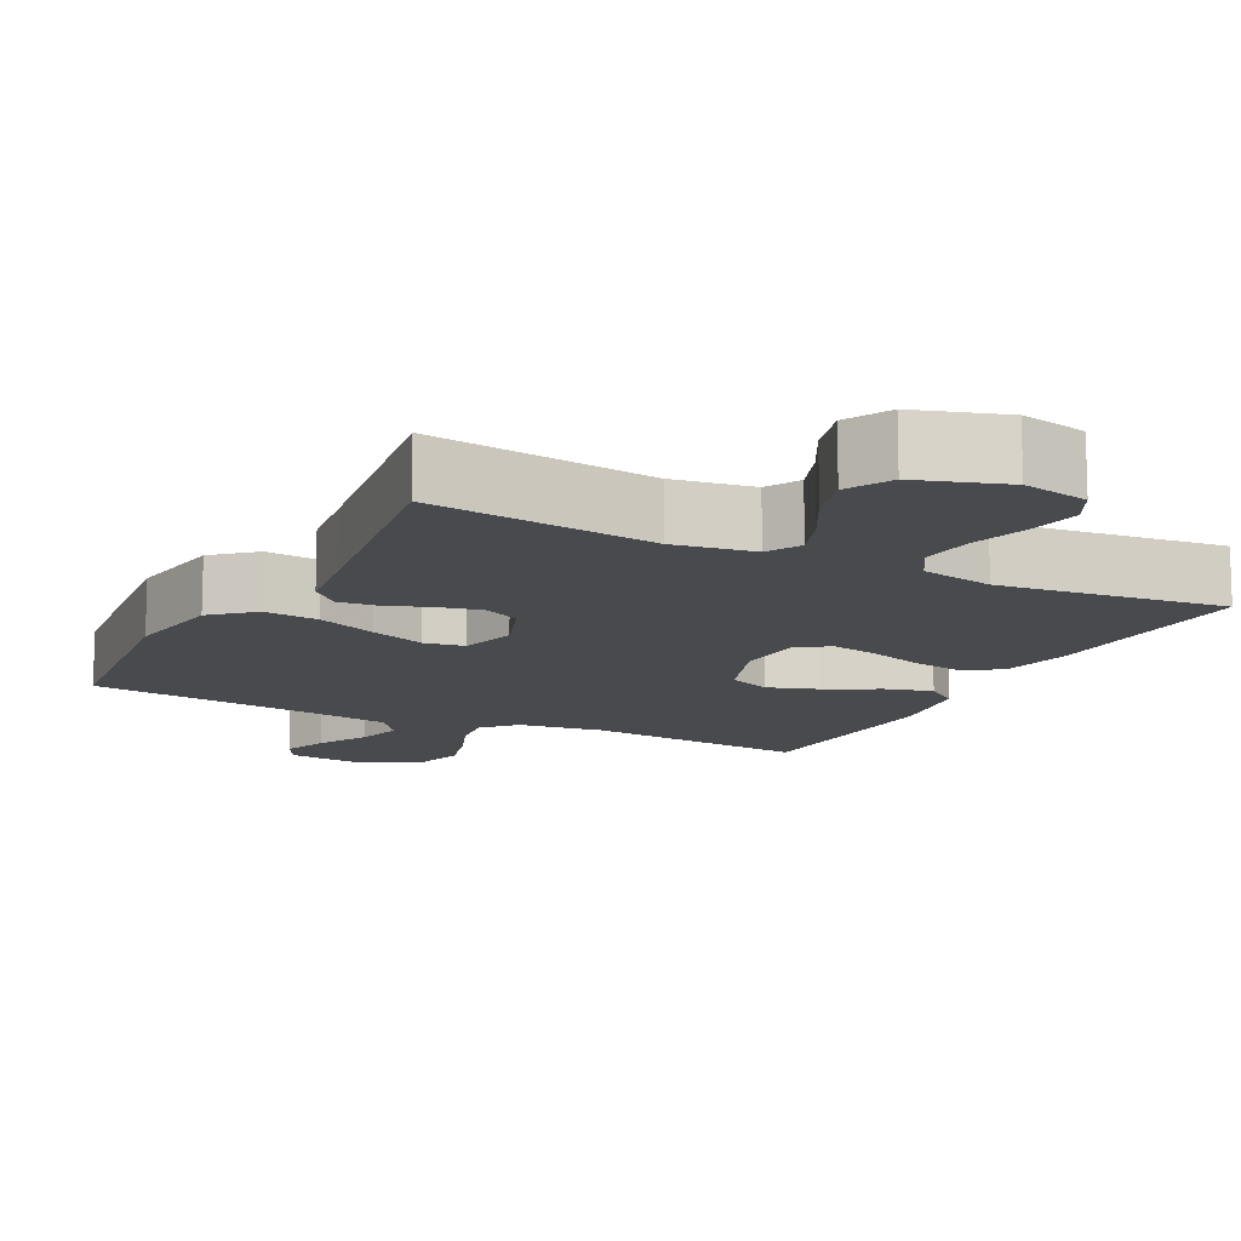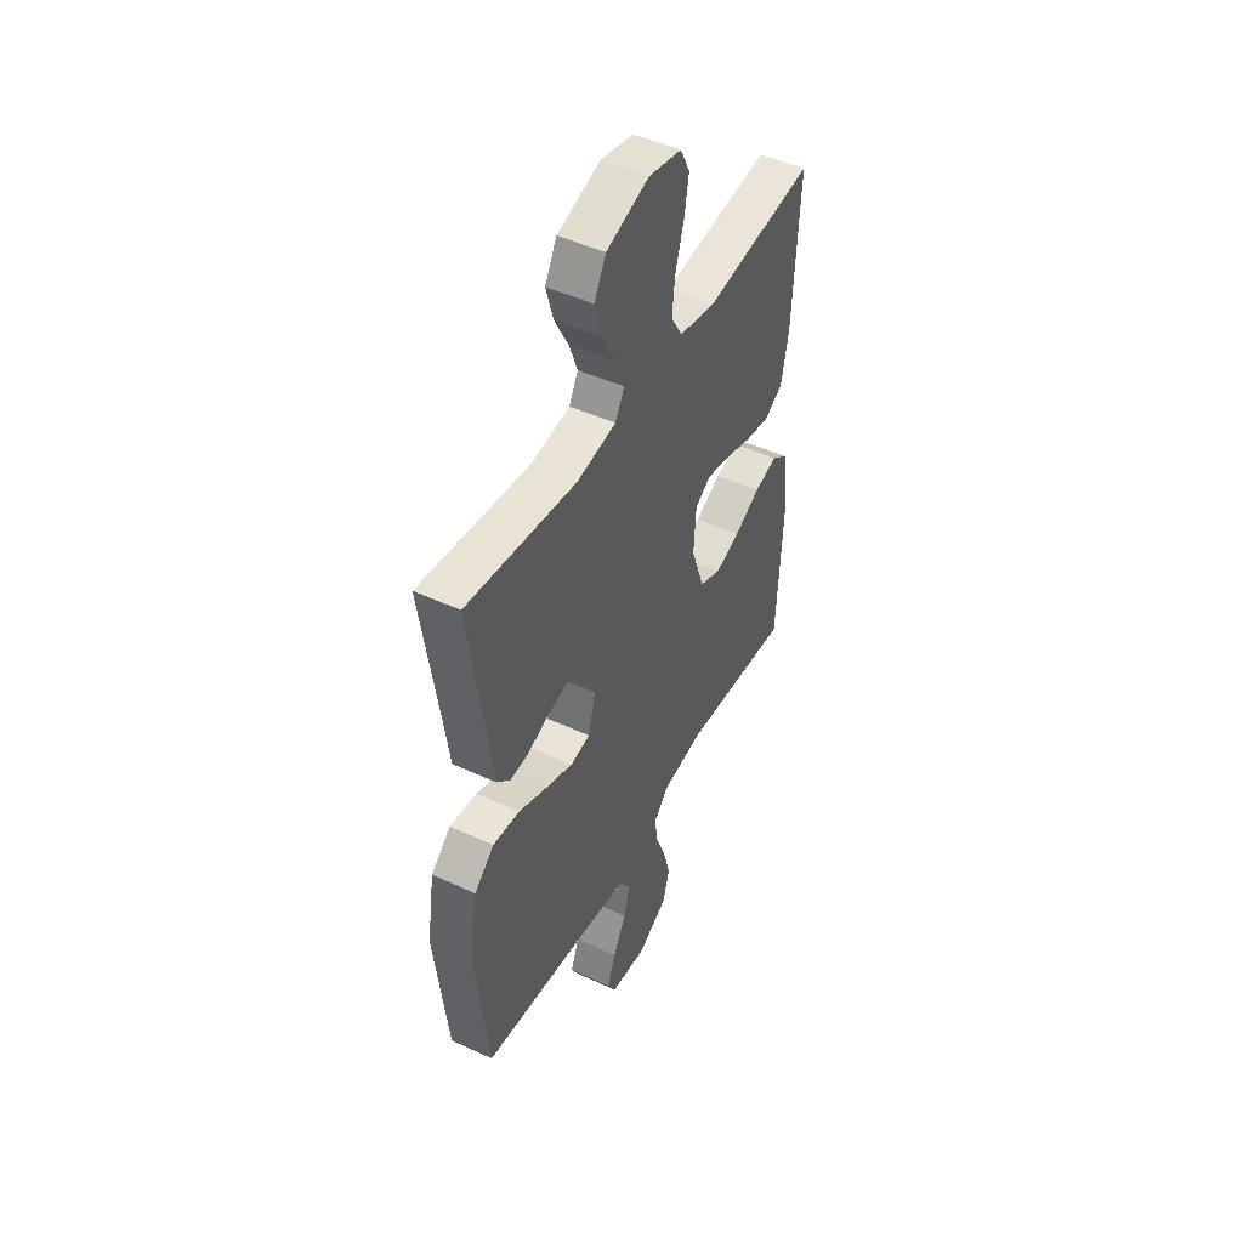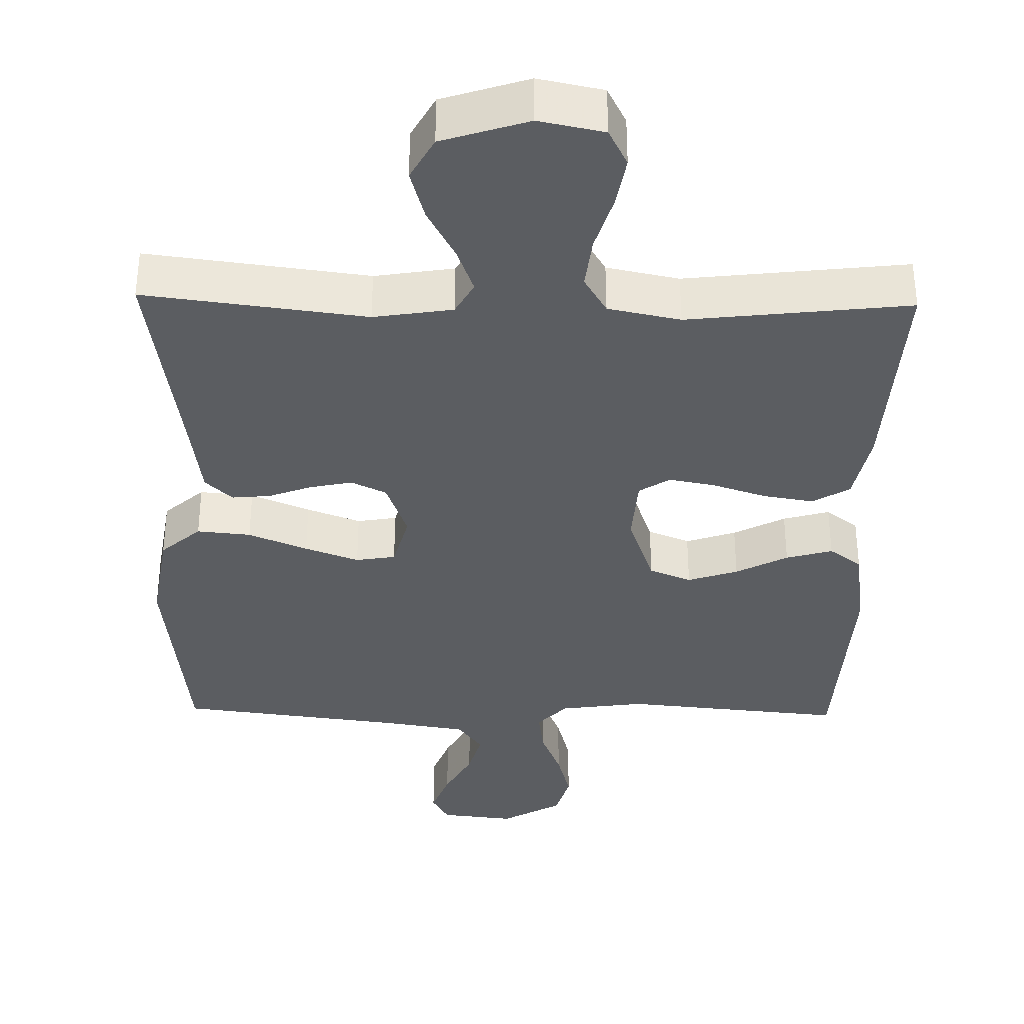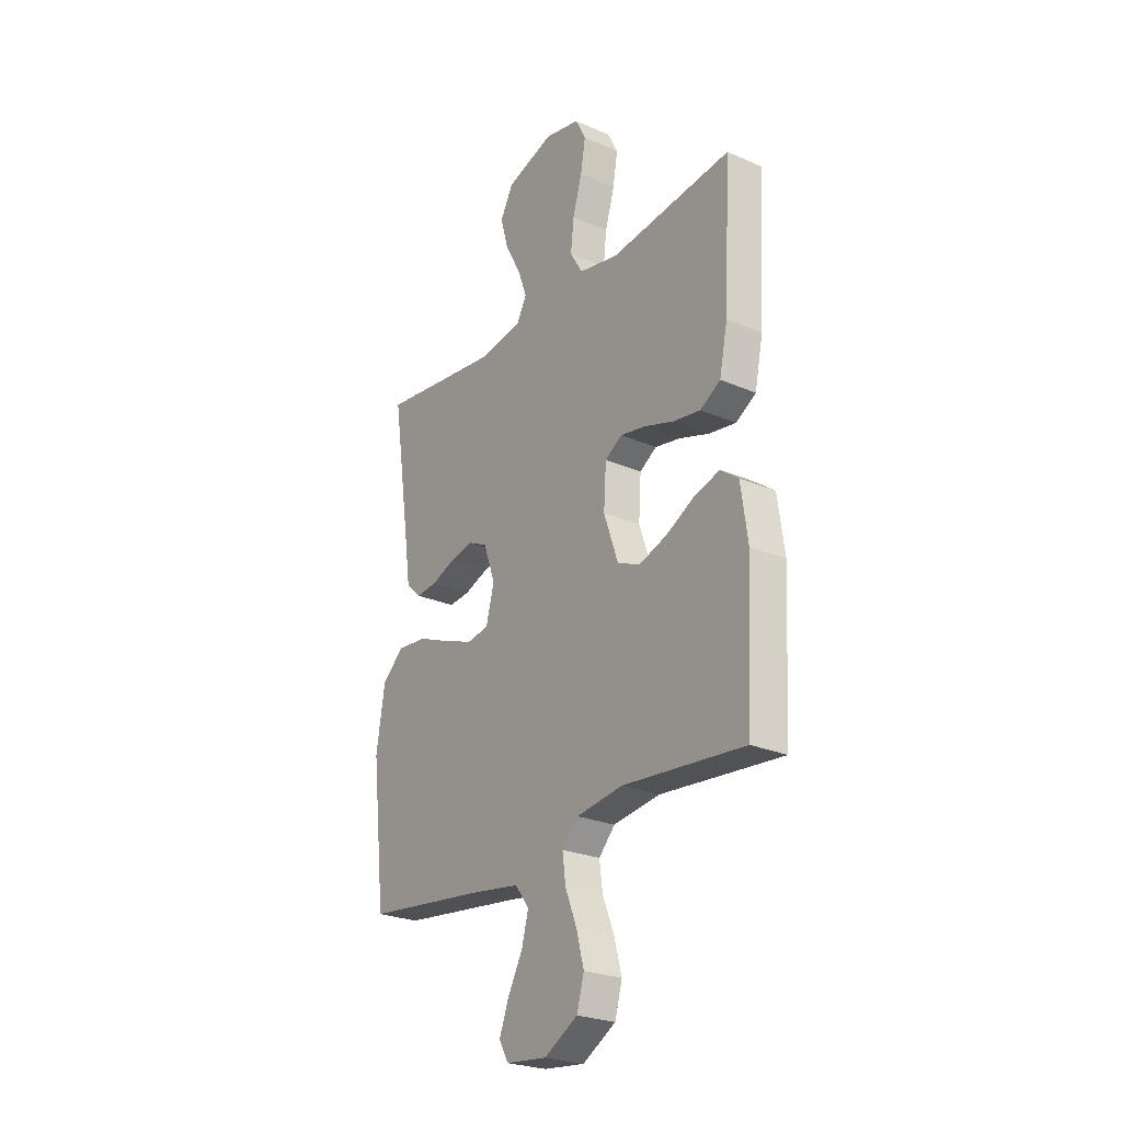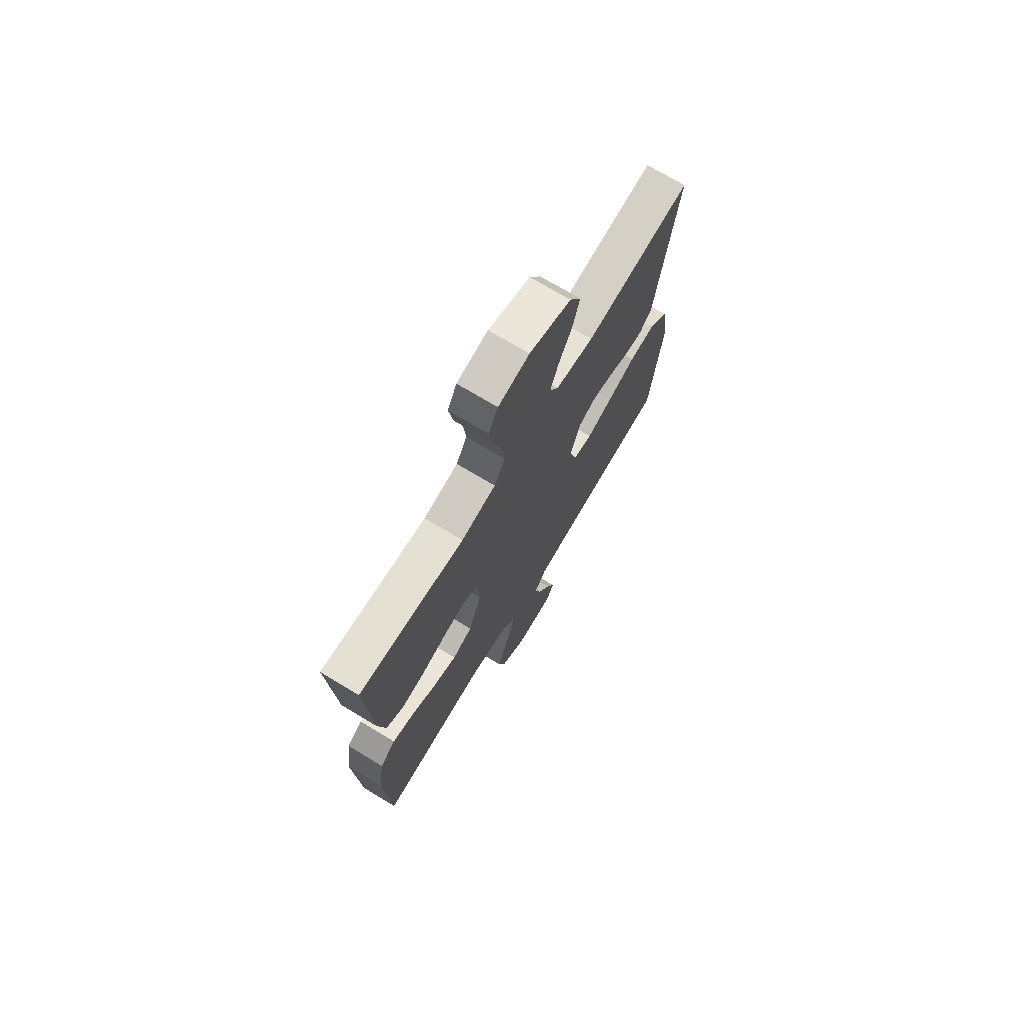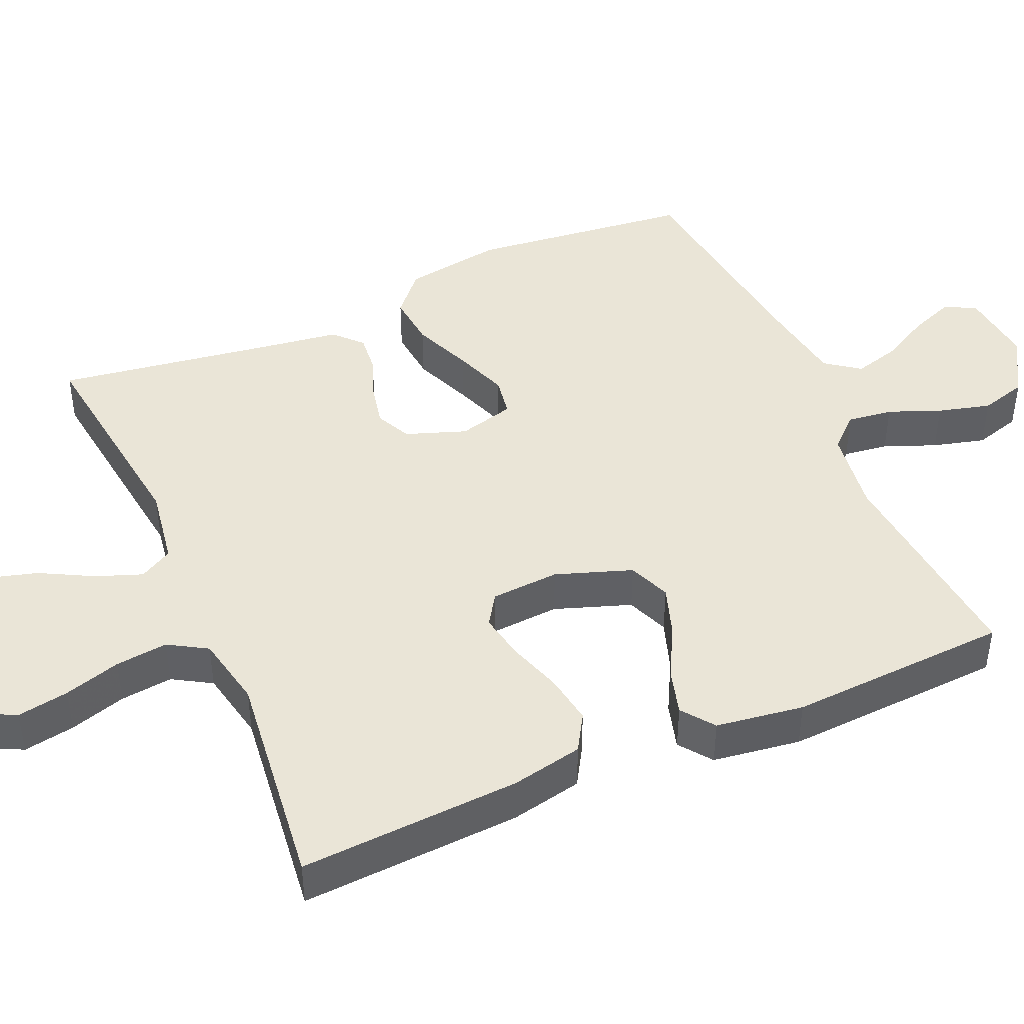
<metadata>
{"format":"obj","ext":"obj","renderer":"f3d","projection":"perspective","resolution":1024,"background":"white","views":[{"elev":-12.9,"azim":-27.1,"up":"+Y"},{"elev":47.3,"azim":-62.3,"up":"+Z"},{"elev":-36.0,"azim":-1.2,"up":"+Y"},{"elev":-25.3,"azim":55.0,"up":"+Z"},{"elev":72.4,"azim":121.1,"up":"+Z"},{"elev":44.4,"azim":66.4,"up":"+Y"}]}
</metadata>
<code>
v -0.5 0.07 0.5
v -0.2 0.07 0.462
v -0.093 0.07 0.479
v -0.068 0.07 0.524
v -0.091 0.07 0.586
v -0.129 0.07 0.657
v -0.149 0.07 0.727
v -0.117 0.07 0.786
v 0 0.07 0.824
v 0.088 0.07 0.806
v 0.114 0.07 0.755
v 0.102 0.07 0.685
v 0.079 0.07 0.608
v 0.071 0.07 0.537
v 0.102 0.07 0.485
v 0.2 0.07 0.465
v 0.5 0.07 0.5
v 0.483 0.07 0.2
v 0.463 0.07 0.103
v 0.413 0.07 0.073
v 0.345 0.07 0.084
v 0.272 0.07 0.108
v 0.209 0.07 0.12
v 0.167 0.07 0.093
v 0.161 0.07 0
v 0.197 0.07 -0.103
v 0.254 0.07 -0.126
v 0.322 0.07 -0.103
v 0.392 0.07 -0.066
v 0.455 0.07 -0.048
v 0.499 0.07 -0.081
v 0.516 0.07 -0.2
v 0.5 0.07 -0.5
v 0.2 0.07 -0.472
v 0.085 0.07 -0.488
v 0.045 0.07 -0.531
v 0.053 0.07 -0.592
v 0.081 0.07 -0.662
v 0.1 0.07 -0.733
v 0.082 0.07 -0.796
v 0 0.07 -0.843
v -0.101 0.07 -0.832
v -0.124 0.07 -0.791
v -0.101 0.07 -0.73
v -0.065 0.07 -0.663
v -0.048 0.07 -0.601
v -0.082 0.07 -0.555
v -0.2 0.07 -0.537
v -0.5 0.07 -0.5
v -0.534 0.07 -0.2
v -0.513 0.07 -0.066
v -0.459 0.07 -0.018
v -0.386 0.07 -0.025
v -0.306 0.07 -0.058
v -0.233 0.07 -0.085
v -0.179 0.07 -0.076
v -0.159 0.07 0
v -0.188 0.07 0.081
v -0.236 0.07 0.104
v -0.293 0.07 0.092
v -0.352 0.07 0.07
v -0.404 0.07 0.065
v -0.441 0.07 0.1
v -0.455 0.07 0.2
v -0.5 0 0.5
v -0.2 0 0.462
v -0.093 0 0.479
v -0.068 0 0.524
v -0.091 0 0.586
v -0.129 0 0.657
v -0.149 0 0.727
v -0.117 0 0.786
v 0 0 0.824
v 0.088 0 0.806
v 0.114 0 0.755
v 0.102 0 0.685
v 0.079 0 0.608
v 0.071 0 0.537
v 0.102 0 0.485
v 0.2 0 0.465
v 0.5 0 0.5
v 0.483 0 0.2
v 0.463 0 0.103
v 0.413 0 0.073
v 0.345 0 0.084
v 0.272 0 0.108
v 0.209 0 0.12
v 0.167 0 0.093
v 0.161 0 0
v 0.197 0 -0.103
v 0.254 0 -0.126
v 0.322 0 -0.103
v 0.392 0 -0.066
v 0.455 0 -0.048
v 0.499 0 -0.081
v 0.516 0 -0.2
v 0.5 0 -0.5
v 0.2 0 -0.472
v 0.085 0 -0.488
v 0.045 0 -0.531
v 0.053 0 -0.592
v 0.081 0 -0.662
v 0.1 0 -0.733
v 0.082 0 -0.796
v 0 0 -0.843
v -0.101 0 -0.832
v -0.124 0 -0.791
v -0.101 0 -0.73
v -0.065 0 -0.663
v -0.048 0 -0.601
v -0.082 0 -0.555
v -0.2 0 -0.537
v -0.5 0 -0.5
v -0.534 0 -0.2
v -0.513 0 -0.066
v -0.459 0 -0.018
v -0.386 0 -0.025
v -0.306 0 -0.058
v -0.233 0 -0.085
v -0.179 0 -0.076
v -0.159 0 0
v -0.188 0 0.081
v -0.236 0 0.104
v -0.293 0 0.092
v -0.352 0 0.07
v -0.404 0 0.065
v -0.441 0 0.1
v -0.455 0 0.2
f 61 62 63 64
f 60 61 64 1
f 59 60 1 2
f 58 59 2 3
f 57 58 3 4
f 51 52 53 54
f 51 54 55
f 48 49 50 51
f 47 48 51 55
f 46 47 55 56
f 42 43 44 45
f 42 45 46
f 41 42 46
f 40 41 46
f 37 38 39 40
f 37 40 46 56
f 31 32 33 34
f 31 34 35
f 28 29 30 31
f 27 28 31 35
f 26 27 35 36
f 19 20 21 22
f 19 22 23
f 16 17 18 19
f 15 16 19 23
f 14 15 23 24
f 10 11 12 13
f 10 13 14
f 9 10 14
f 5 6 7 8
f 4 5 8 9
f 57 4 9 14
f 36 37 56 57
f 25 26 36 57
f 14 24 25 57
f 128 127 126 125
f 65 128 125 124
f 66 65 124 123
f 67 66 123 122
f 68 67 122 121
f 118 117 116 115
f 119 118 115
f 115 114 113 112
f 119 115 112 111
f 120 119 111 110
f 109 108 107 106
f 110 109 106
f 110 106 105
f 110 105 104
f 104 103 102 101
f 120 110 104 101
f 98 97 96 95
f 99 98 95
f 95 94 93 92
f 99 95 92 91
f 100 99 91 90
f 86 85 84 83
f 87 86 83
f 83 82 81 80
f 87 83 80 79
f 88 87 79 78
f 77 76 75 74
f 78 77 74
f 78 74 73
f 72 71 70 69
f 73 72 69 68
f 78 73 68 121
f 121 120 101 100
f 121 100 90 89
f 121 89 88 78
f 1 65 66 2
f 2 66 67 3
f 3 67 68 4
f 4 68 69 5
f 5 69 70 6
f 6 70 71 7
f 7 71 72 8
f 8 72 73 9
f 9 73 74 10
f 10 74 75 11
f 11 75 76 12
f 12 76 77 13
f 13 77 78 14
f 14 78 79 15
f 15 79 80 16
f 16 80 81 17
f 17 81 82 18
f 18 82 83 19
f 19 83 84 20
f 20 84 85 21
f 21 85 86 22
f 22 86 87 23
f 23 87 88 24
f 24 88 89 25
f 25 89 90 26
f 26 90 91 27
f 27 91 92 28
f 28 92 93 29
f 29 93 94 30
f 30 94 95 31
f 31 95 96 32
f 32 96 97 33
f 33 97 98 34
f 34 98 99 35
f 35 99 100 36
f 36 100 101 37
f 37 101 102 38
f 38 102 103 39
f 39 103 104 40
f 40 104 105 41
f 41 105 106 42
f 42 106 107 43
f 43 107 108 44
f 44 108 109 45
f 45 109 110 46
f 46 110 111 47
f 47 111 112 48
f 48 112 113 49
f 49 113 114 50
f 50 114 115 51
f 51 115 116 52
f 52 116 117 53
f 53 117 118 54
f 54 118 119 55
f 55 119 120 56
f 56 120 121 57
f 57 121 122 58
f 58 122 123 59
f 59 123 124 60
f 60 124 125 61
f 61 125 126 62
f 62 126 127 63
f 63 127 128 64
f 64 128 65 1

</code>
